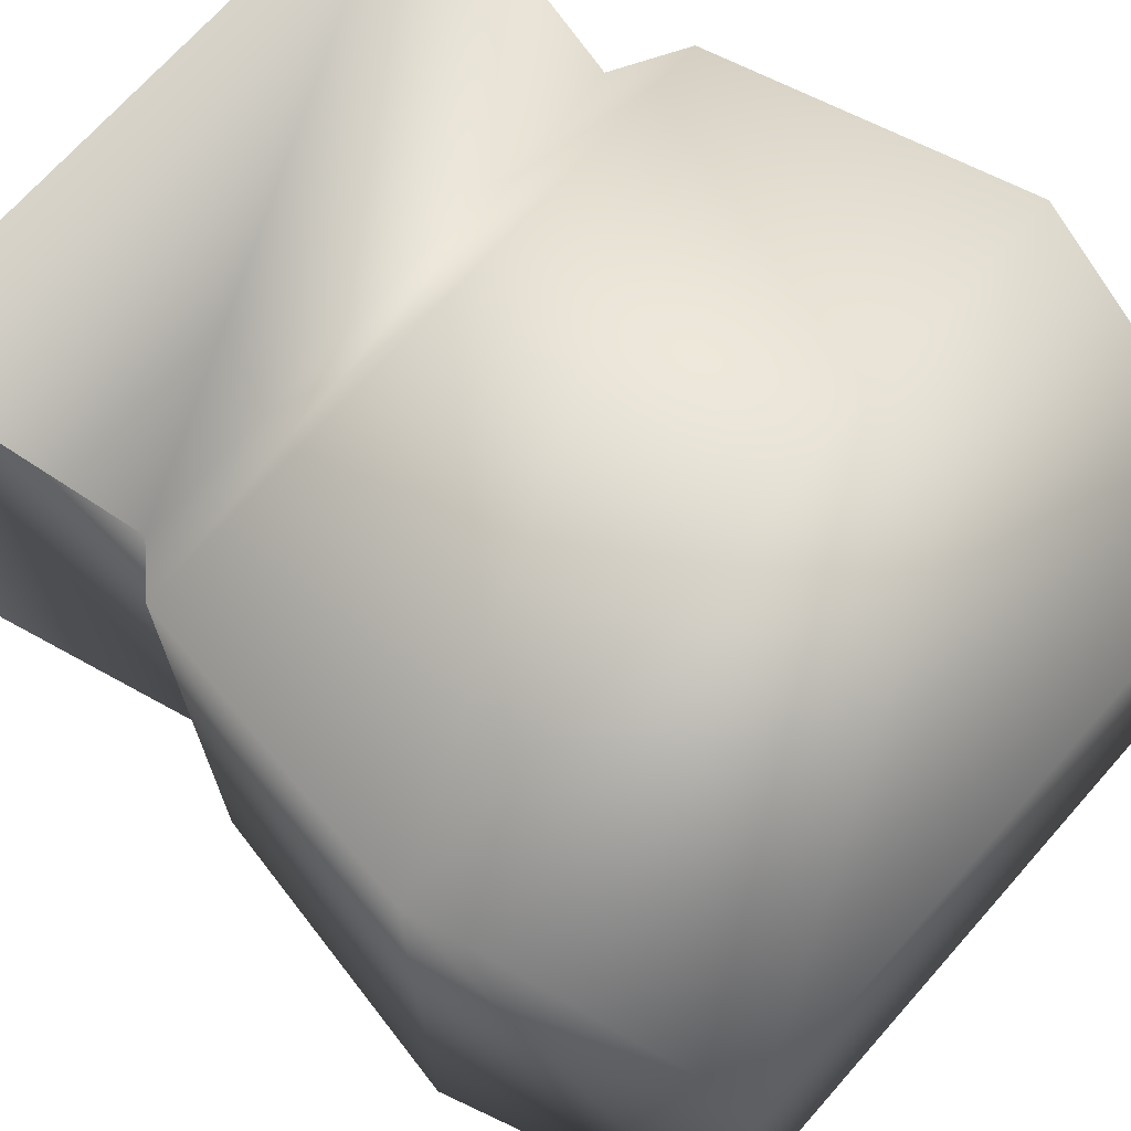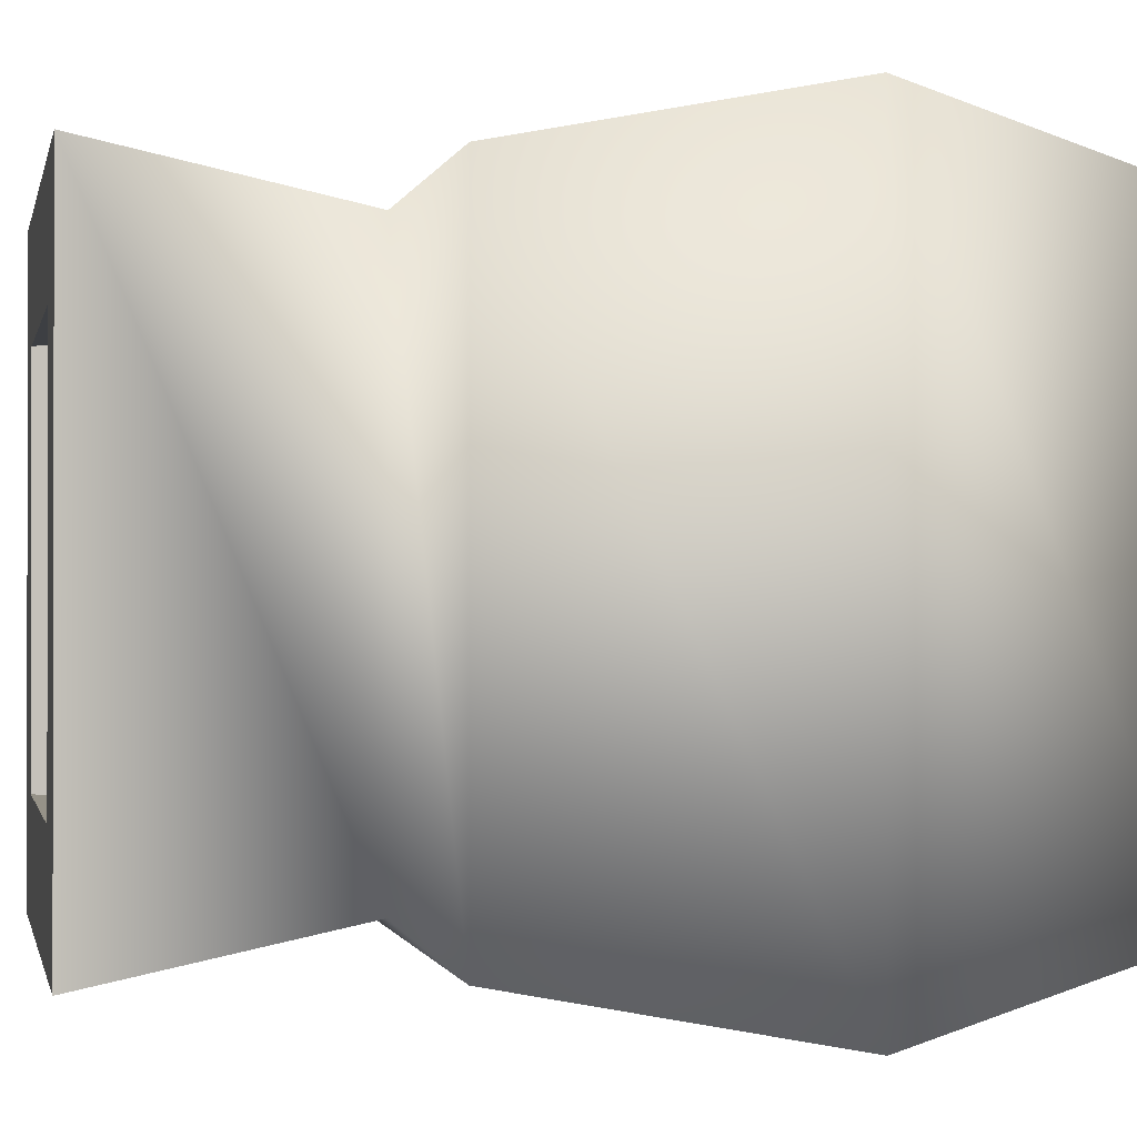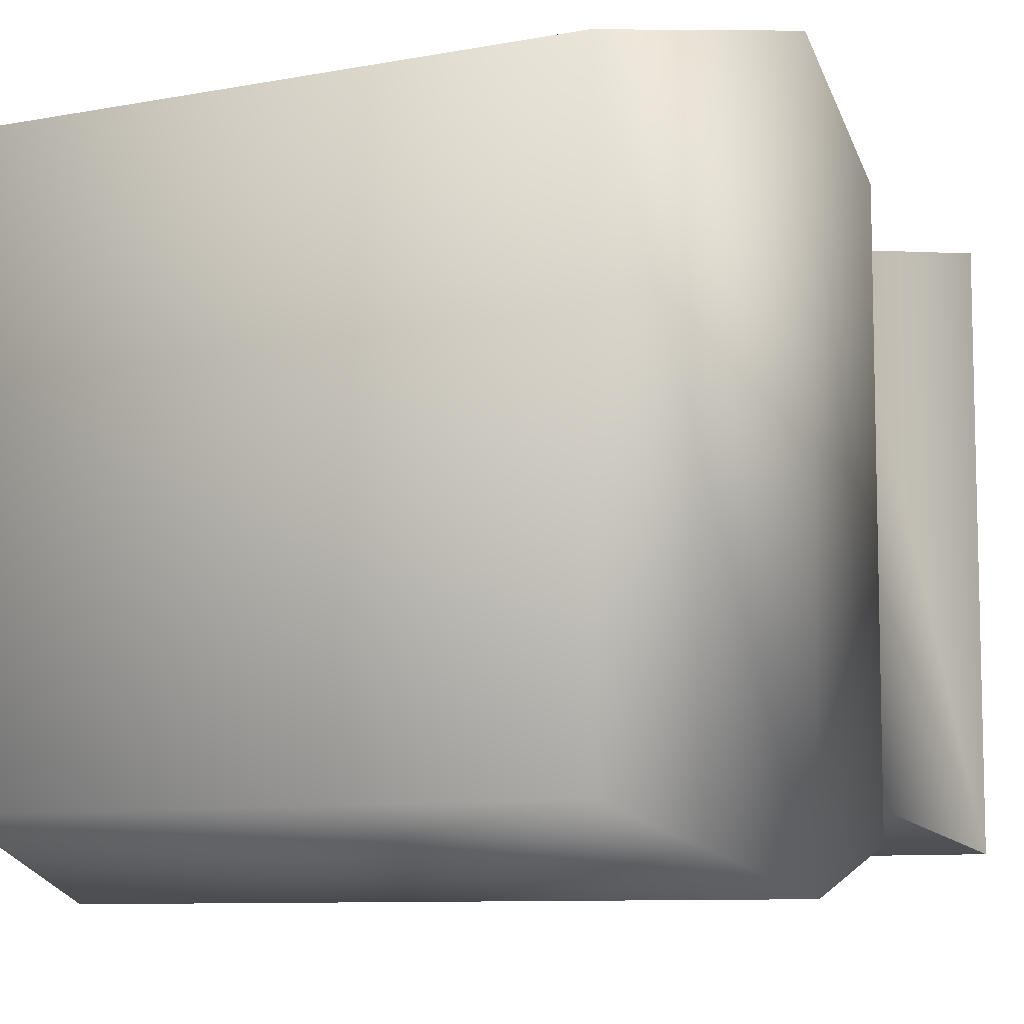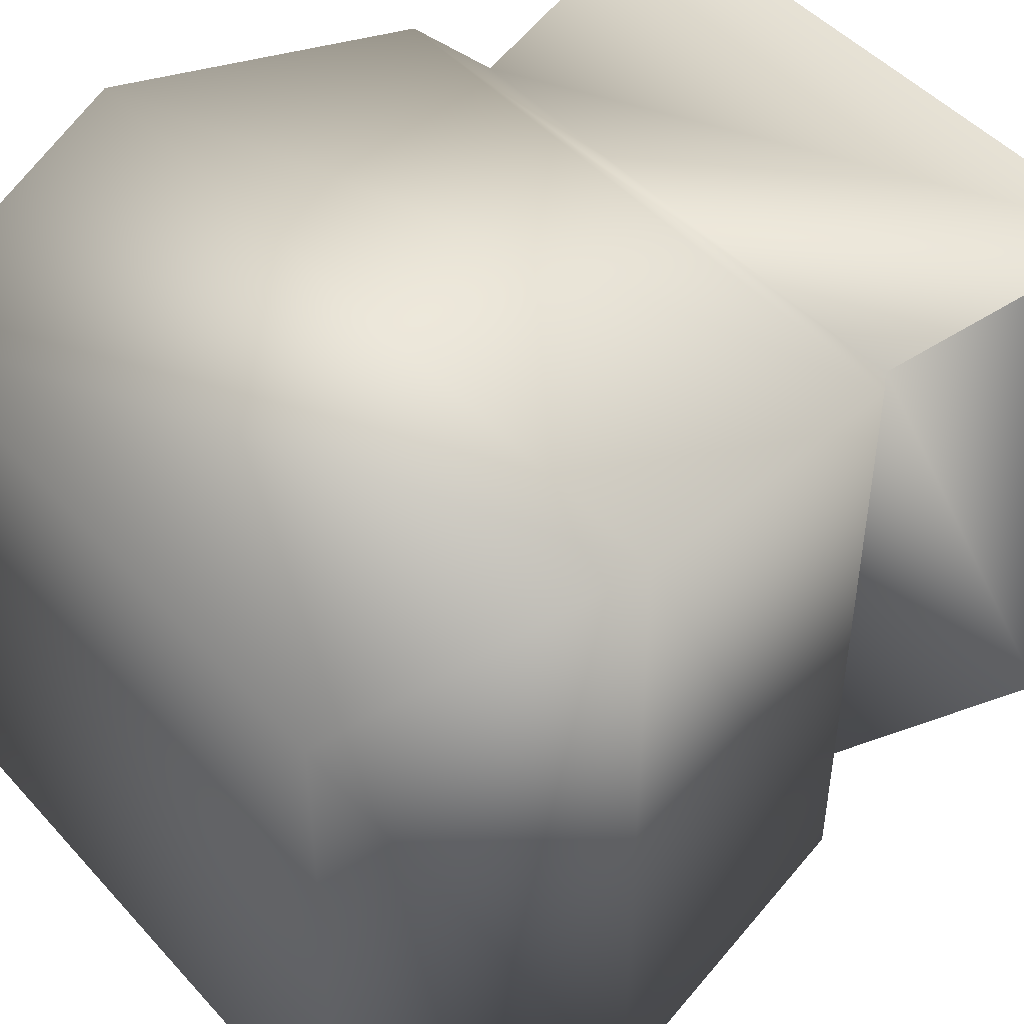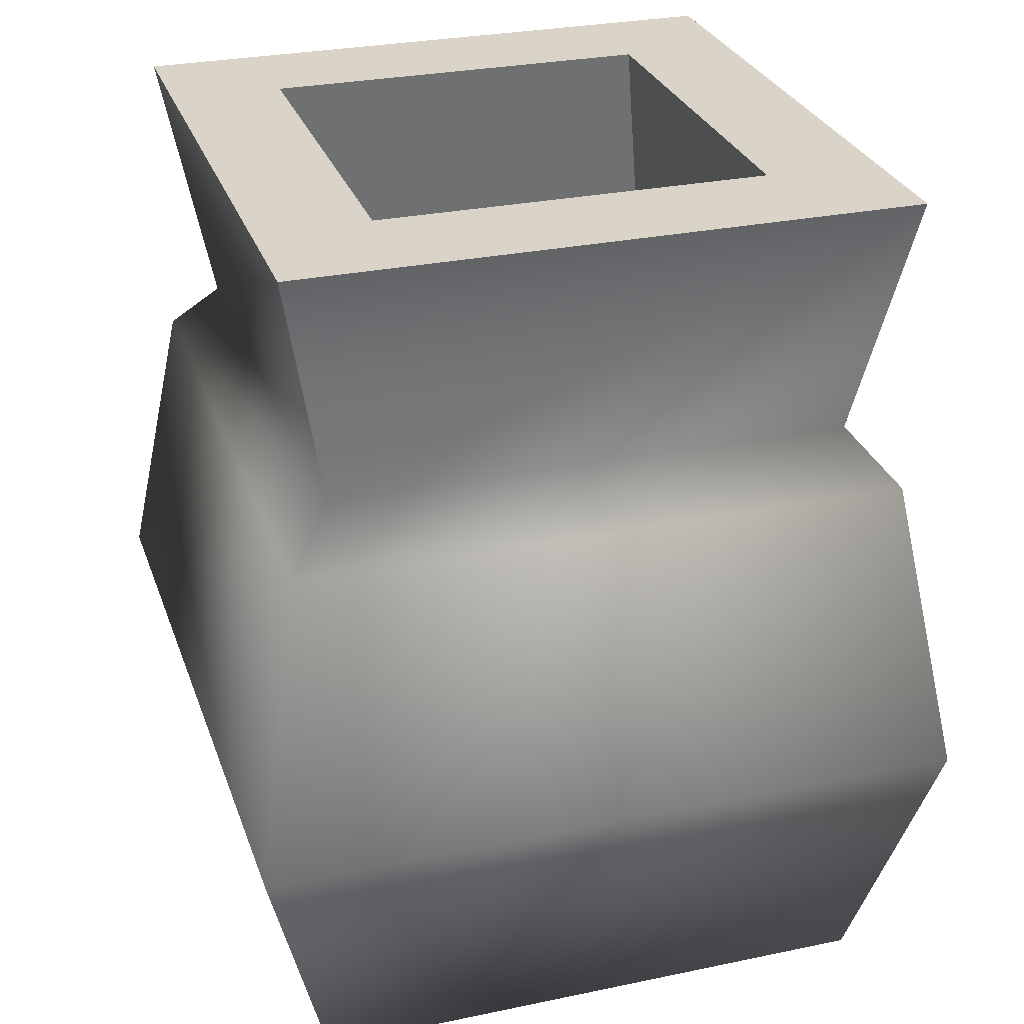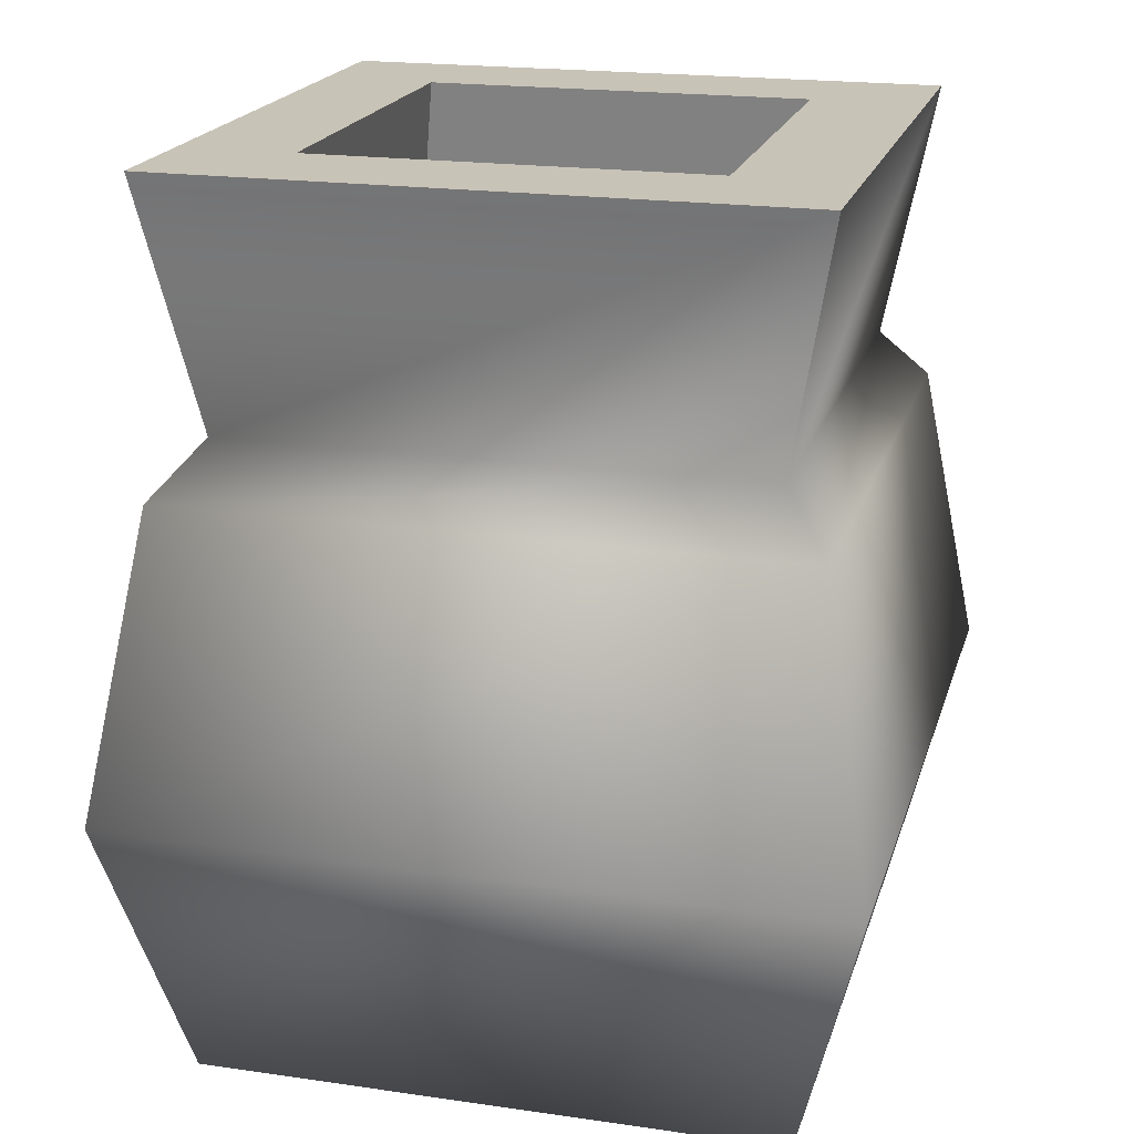
<metadata>
{"format":"obj","ext":"obj","renderer":"f3d","projection":"perspective","resolution":1024,"background":"white","views":[{"elev":70.3,"azim":131.5,"up":"+Y"},{"elev":-0.7,"azim":78.4,"up":"+Y"},{"elev":-8.7,"azim":-152.8,"up":"+Y"},{"elev":47.6,"azim":-129.6,"up":"+Y"},{"elev":28.7,"azim":-107.4,"up":"+Z"},{"elev":19.8,"azim":-165.0,"up":"+Z"}]}
</metadata>
<code>
g Vase
v 0.2026 0.2026 0.1044
v 0.1636 0.1636 -0.04895
v 0.1636 -0.1636 -0.04895
v 0.2026 -0.2026 0.1044
v 0.1731 0.1731 0.2736
v 0.1731 -0.1731 0.2736
v 0.1474 0.1474 0.3036
v 0.1474 -0.1474 0.3036
v 0.1731 0.1731 0.4421
v 0.1731 -0.1731 0.4421
v -0.1094 -0.1094 0.4421
v -0.1433 -0.1433 0.1436
v 0.1433 -0.1433 0.1436
v 0.1094 -0.1094 0.4421
v 0.1731 -0.1731 0.4421
v -0.1474 -0.1474 0.3036
v -0.1731 -0.1731 0.4421
v 0.1474 -0.1474 0.3036
v -0.1731 -0.1731 0.2736
v 0.1731 -0.1731 0.2736
v -0.2026 -0.2026 0.1044
v 0.2026 -0.2026 0.1044
v -0.1636 -0.1636 -0.04895
v 0.1636 -0.1636 -0.04895
v -0.1731 0.1731 0.4421
v 0.1474 0.1474 0.3036
v 0.1731 0.1731 0.4421
v -0.1474 0.1474 0.3036
v 0.1731 0.1731 0.2736
v -0.1731 0.1731 0.2736
v 0.2026 0.2026 0.1044
v -0.2026 0.2026 0.1044
v 0.1636 0.1636 -0.04895
v -0.1636 0.1636 -0.04895
v -0.1731 -0.1731 0.4421
v -0.1474 0.1474 0.3036
v -0.1731 0.1731 0.4421
v -0.1474 -0.1474 0.3036
v -0.1731 0.1731 0.2736
v -0.1731 -0.1731 0.2736
v -0.2026 0.2026 0.1044
v -0.2026 -0.2026 0.1044
v -0.1636 0.1636 -0.04895
v -0.1636 -0.1636 -0.04895
v 0.1433 -0.1433 0.1436
v -0.1433 -0.1433 0.1436
v -0.1433 0.1433 0.1436
v 0.1433 0.1433 0.1436
v 0.1094 0.1094 0.4421
v 0.1433 0.1433 0.1436
v -0.1433 0.1433 0.1436
v -0.1094 0.1094 0.4421
v 0.1094 -0.1094 0.4421
v 0.1433 -0.1433 0.1436
v 0.1433 0.1433 0.1436
v 0.1094 0.1094 0.4421
v -0.1094 0.1094 0.4421
v -0.1433 0.1433 0.1436
v -0.1433 -0.1433 0.1436
v -0.1094 -0.1094 0.4421
v -0.1636 -0.1636 -0.04895
v 0.1636 -0.1636 -0.04895
v 0.1636 0.1636 -0.04895
v -0.1636 0.1636 -0.04895
v -0.1094 -0.1094 0.4421
v -0.1731 0.1731 0.4421
v -0.1094 0.1094 0.4421
v -0.1731 -0.1731 0.4421
v 0.1731 0.1731 0.4421
v 0.1094 -0.1094 0.4421
v 0.1094 0.1094 0.4421
v 0.1731 -0.1731 0.4421
g Vase_0
f 3 2 1
f 4 3 1
f 4 1 5
f 6 4 5
f 6 5 7
f 8 6 7
f 8 7 9
f 10 8 9
f 13 12 11
f 14 13 11
f 17 16 15
f 16 18 15
f 16 19 18
f 19 20 18
f 19 21 20
f 21 22 20
f 21 23 22
f 23 24 22
f 27 26 25
f 26 28 25
f 26 29 28
f 29 30 28
f 29 31 30
f 31 32 30
f 31 33 32
f 33 34 32
f 37 36 35
f 36 38 35
f 36 39 38
f 39 40 38
f 39 41 40
f 41 42 40
f 41 43 42
f 43 44 42
f 47 46 45
f 48 47 45
f 51 50 49
f 52 51 49
f 55 54 53
f 56 55 53
f 59 58 57
f 60 59 57
f 63 62 61
f 64 63 61
f 67 66 65
f 66 68 65
f 69 66 67
f 65 68 70
f 71 69 67
f 68 72 70
f 72 69 71
f 70 72 71

</code>
